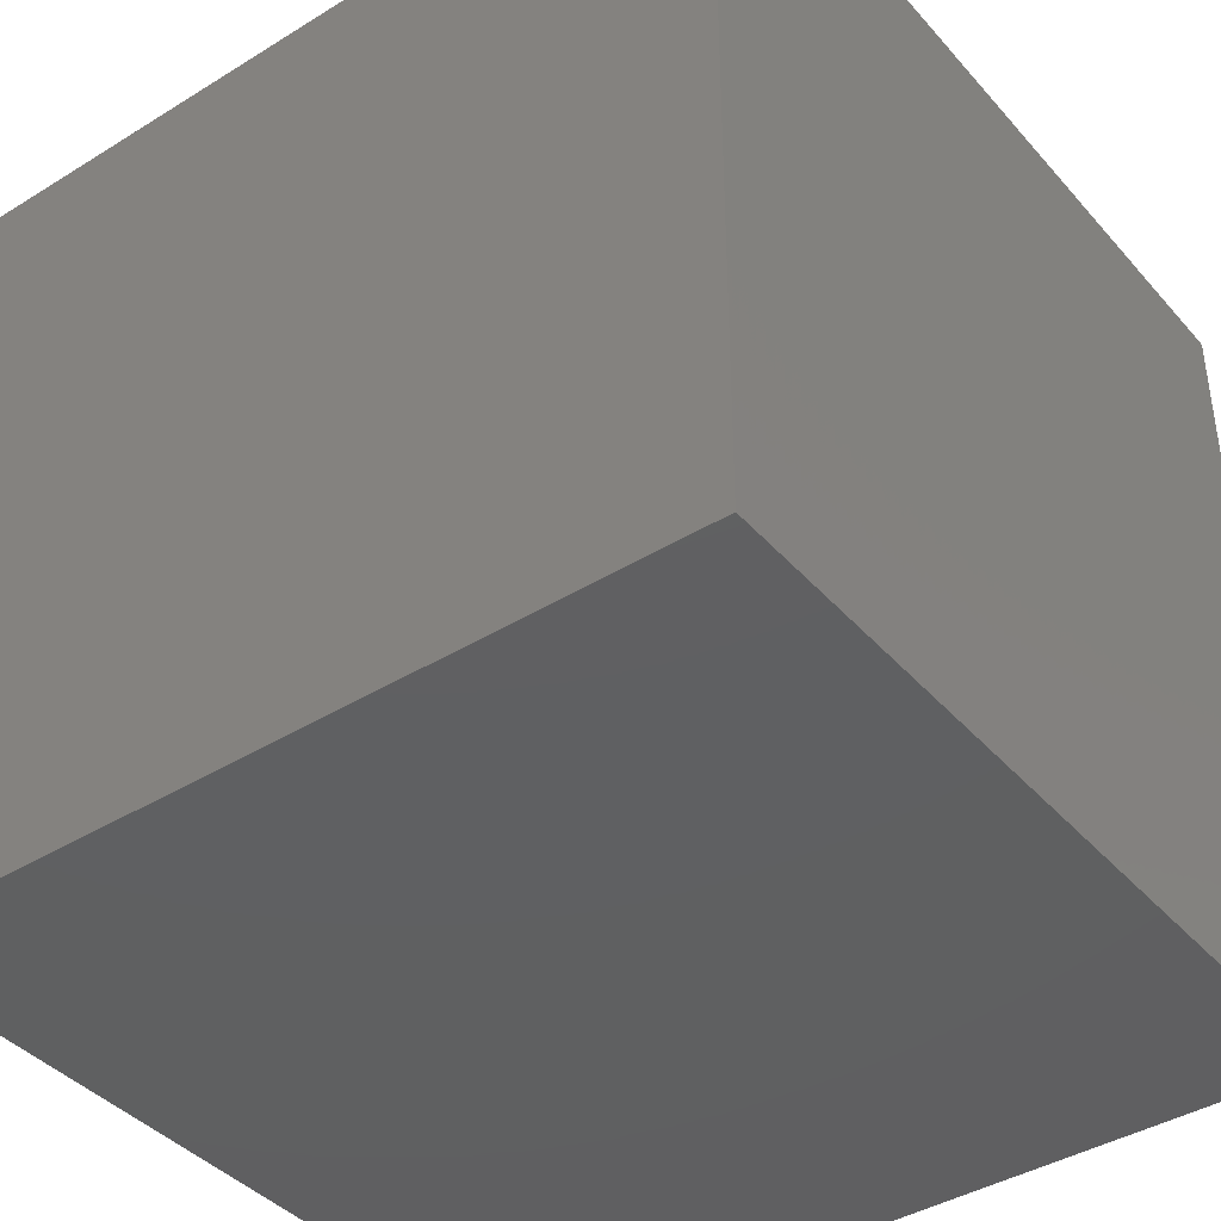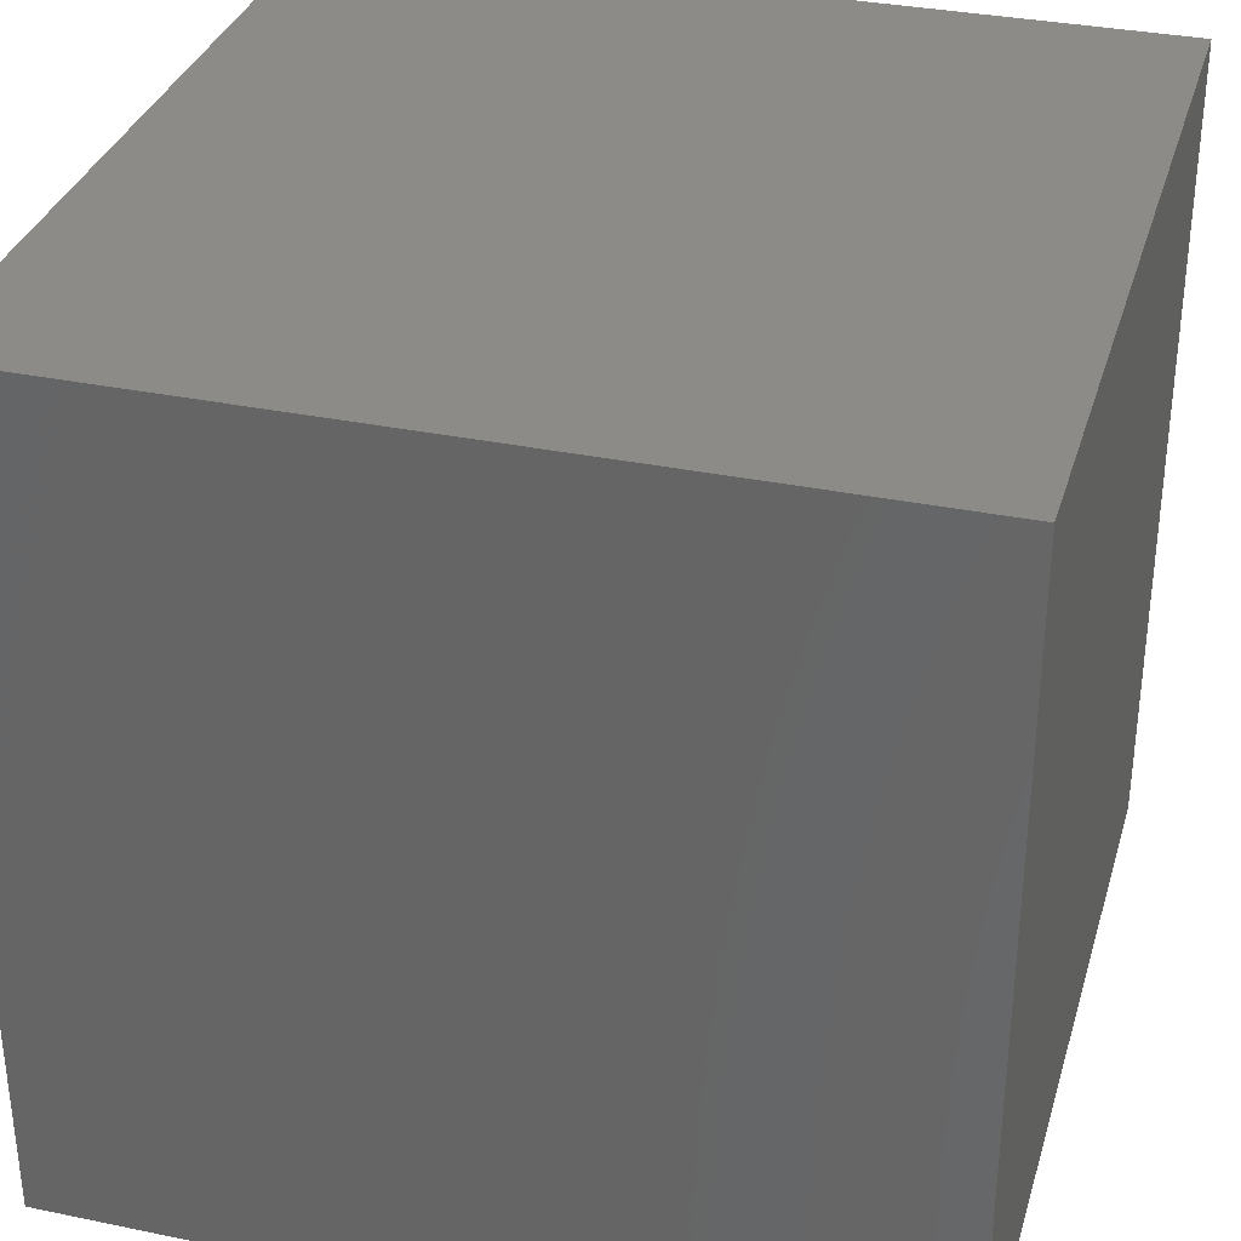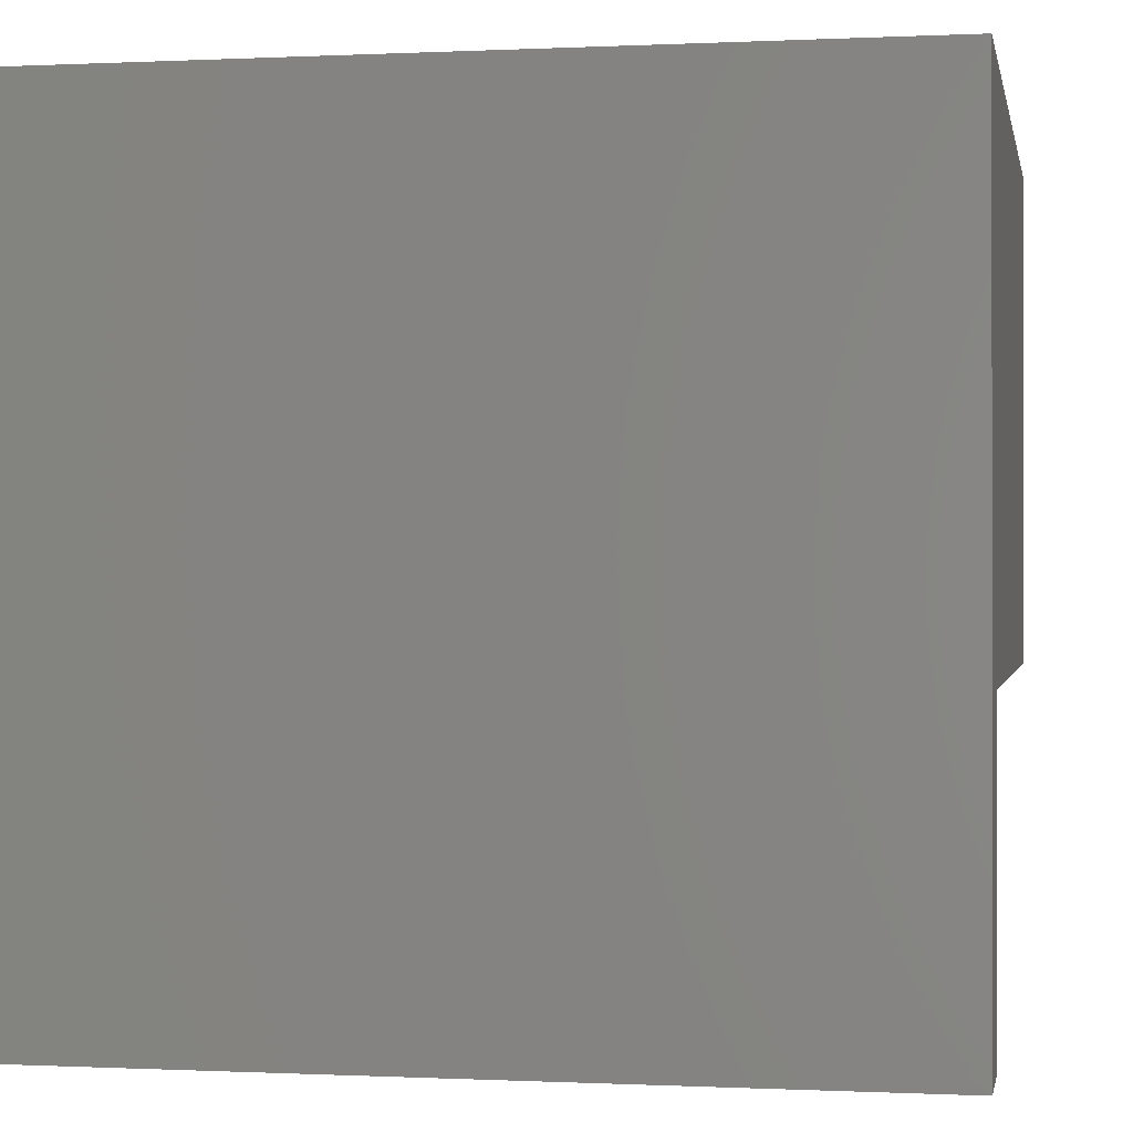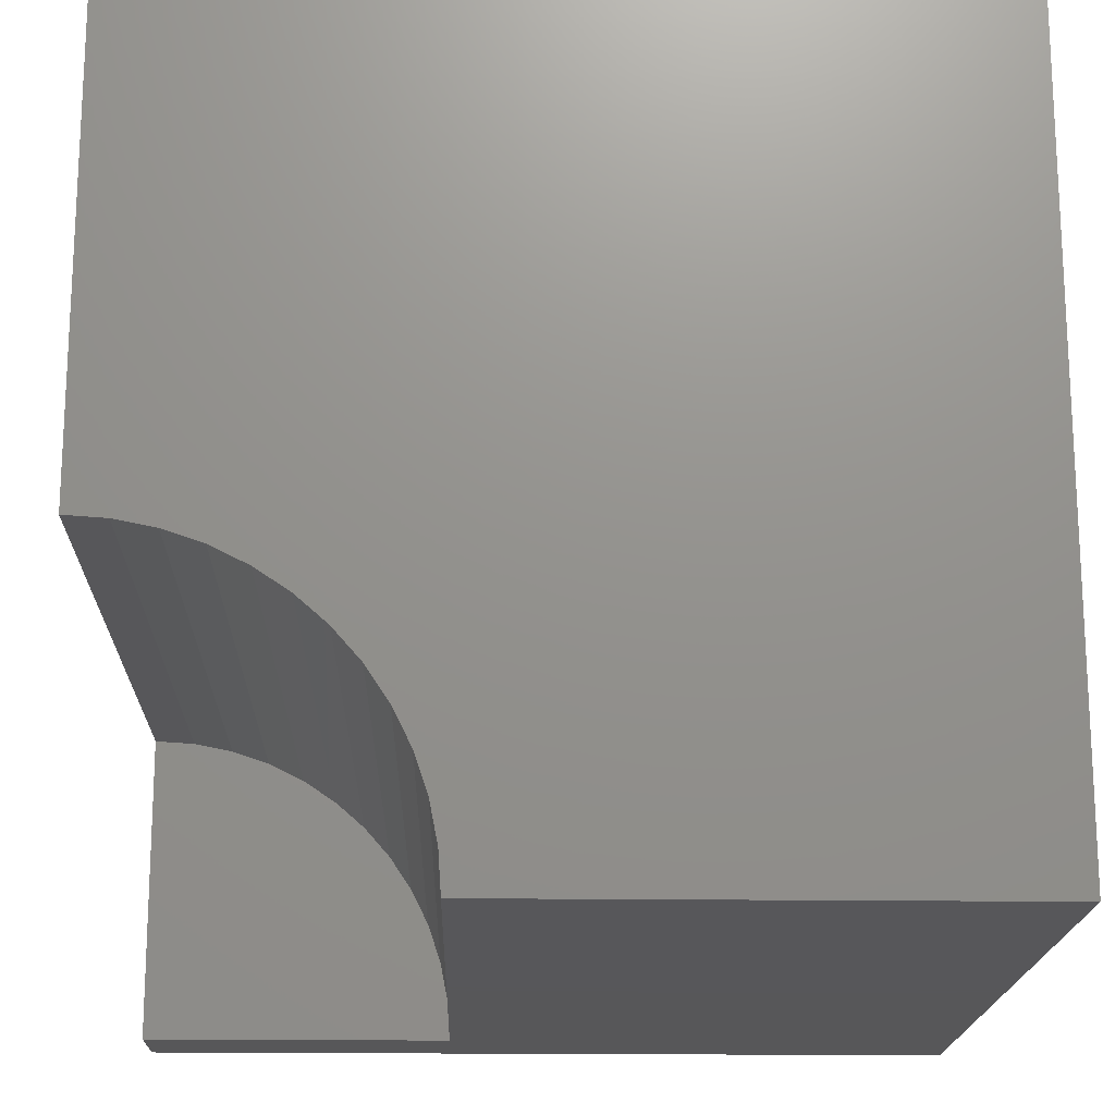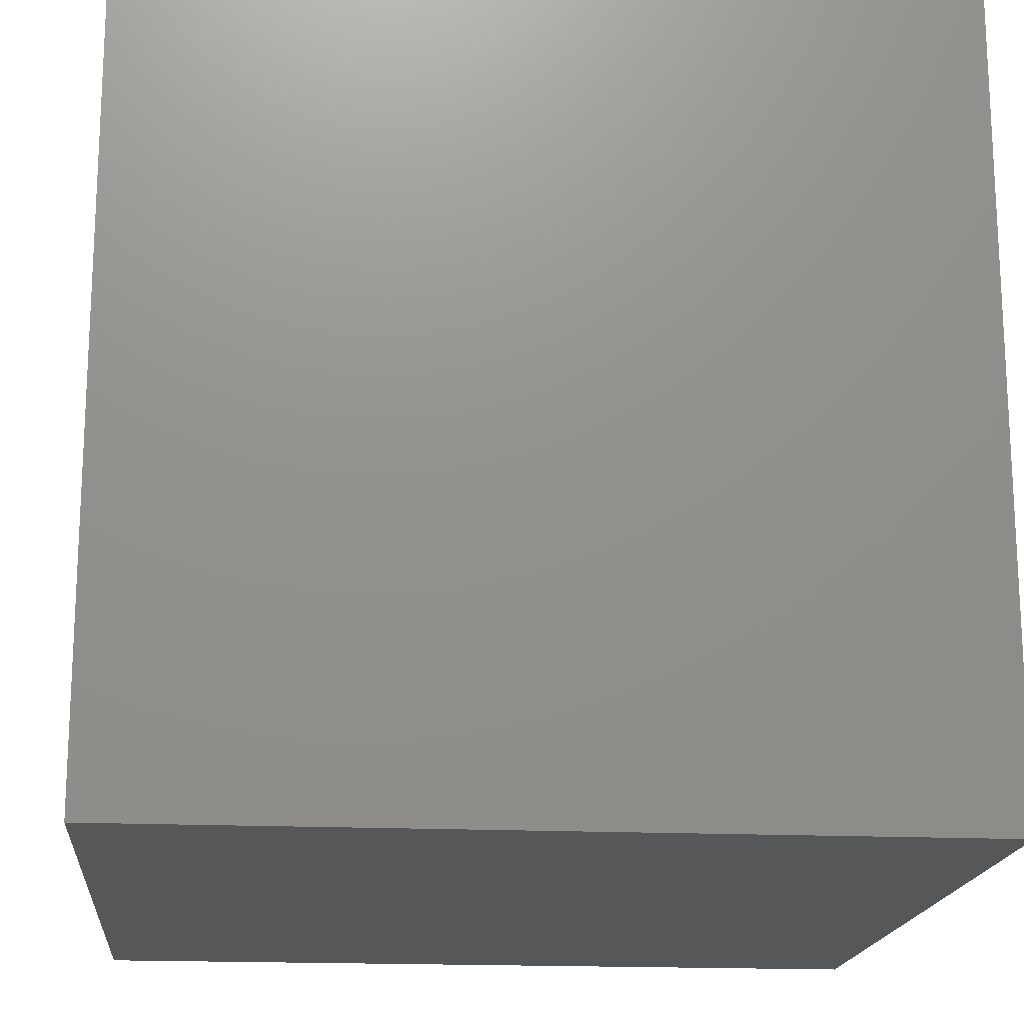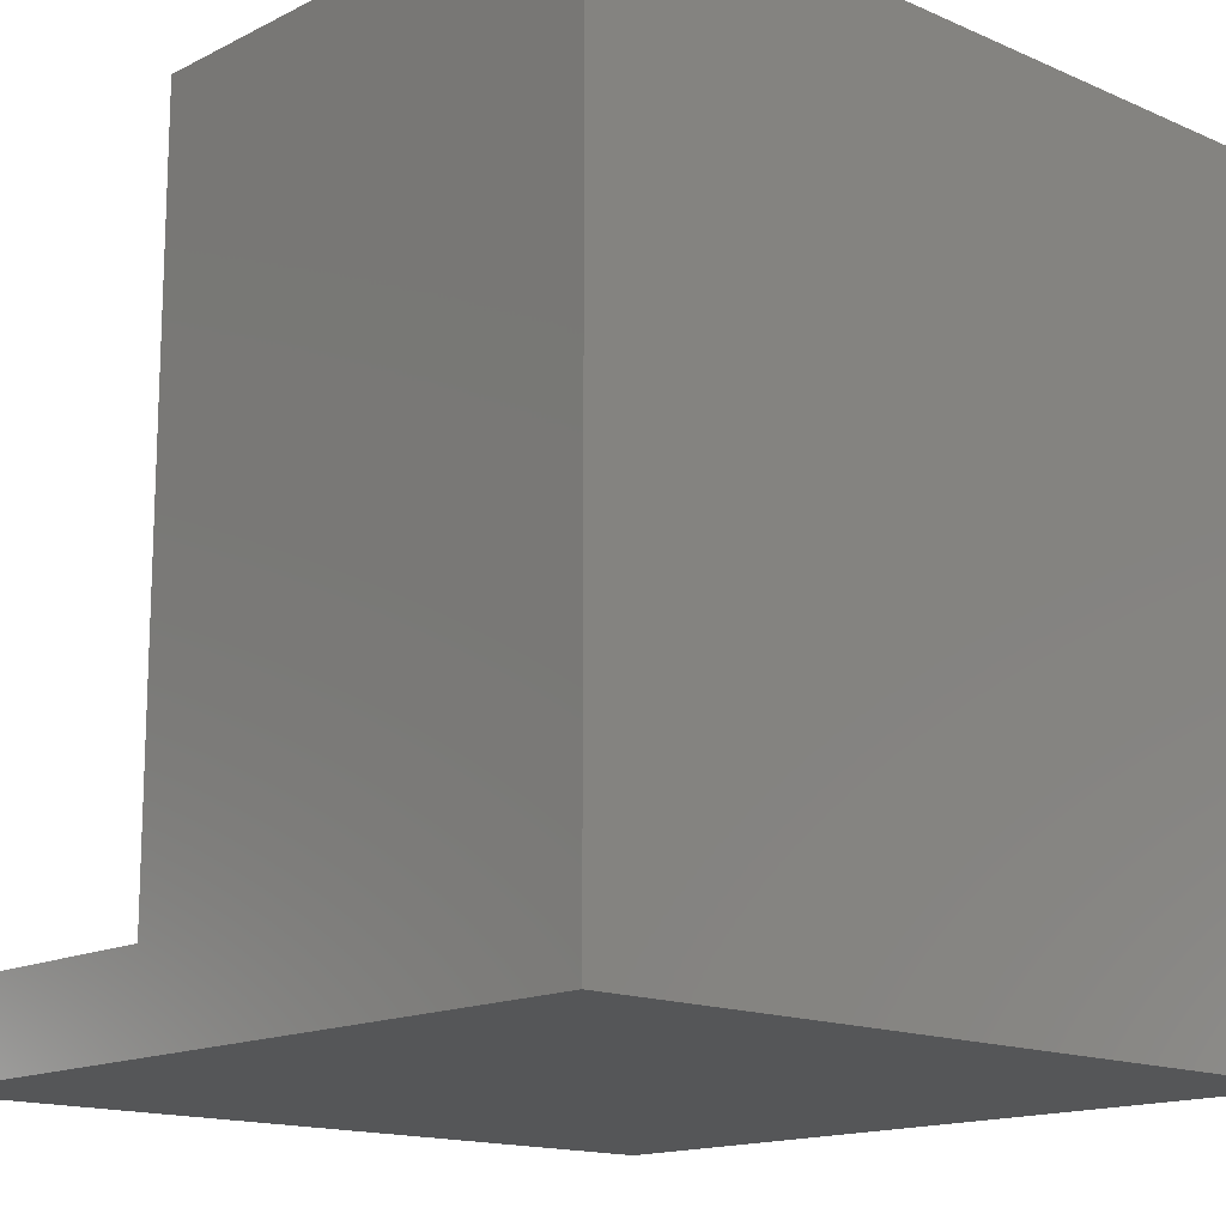
<metadata>
{"format":"stl","ext":"stl","renderer":"f3d","projection":"perspective","resolution":1024,"background":"white","views":[{"elev":-40.7,"azim":127.0,"up":"+Z"},{"elev":33.4,"azim":105.8,"up":"+Y"},{"elev":-0.2,"azim":-169.5,"up":"+Y"},{"elev":-18.0,"azim":-1.5,"up":"+Y"},{"elev":-17.5,"azim":174.7,"up":"+Z"},{"elev":-15.0,"azim":47.0,"up":"+Z"}]}
</metadata>
<code>
# stl→obj: 36 verts, 64 faces
v 0 0 0
v 0 0 1.094
v 0 3.774 1.094
v 0 3.774 10
v 0 10 10
v 0 10 0
v 3.741 0.4926 10
v 3.774 0 10
v 10 0 10
v 1.887 3.268 10
v 2.297 2.994 10
v 10 10 10
v 2.668 2.668 10
v 2.994 2.297 10
v 2.311e-16 3.774 10
v 0.4926 3.741 10
v 0.9767 3.645 10
v 1.444 3.486 10
v 3.268 1.887 10
v 3.486 1.444 10
v 3.645 0.9767 10
v 10 10 0
v 10 0 0
v 3.774 0 1.094
v 3.741 0.4926 1.094
v 3.645 0.9767 1.094
v 3.486 1.444 1.094
v 3.268 1.887 1.094
v 2.994 2.297 1.094
v 2.668 2.668 1.094
v 2.297 2.994 1.094
v 1.887 3.268 1.094
v 1.444 3.486 1.094
v 0.9767 3.645 1.094
v 0.4926 3.741 1.094
v 2.311e-16 3.774 1.094
f 1 2 3
f 4 5 3
f 3 5 6
f 3 6 1
f 7 8 9
f 10 11 12
f 12 11 13
f 12 13 14
f 15 16 5
f 5 16 17
f 5 17 12
f 12 17 18
f 12 18 10
f 14 19 12
f 12 19 20
f 12 20 9
f 9 20 21
f 9 21 7
f 22 12 23
f 23 12 9
f 6 22 1
f 1 22 23
f 12 22 5
f 5 22 6
f 2 1 24
f 24 1 23
f 24 23 8
f 8 23 9
f 24 8 7
f 24 7 25
f 25 7 21
f 25 21 26
f 26 21 20
f 26 20 27
f 27 20 19
f 27 19 28
f 28 19 14
f 28 14 29
f 29 14 13
f 29 13 30
f 30 13 11
f 30 11 31
f 31 11 10
f 31 10 32
f 32 10 18
f 32 18 33
f 33 18 17
f 33 17 34
f 34 17 16
f 34 16 35
f 35 16 15
f 35 15 36
f 24 25 2
f 2 25 26
f 2 26 27
f 27 28 2
f 2 28 29
f 2 29 30
f 30 31 2
f 2 31 32
f 2 32 33
f 33 34 2
f 2 34 35
f 2 35 36

</code>
